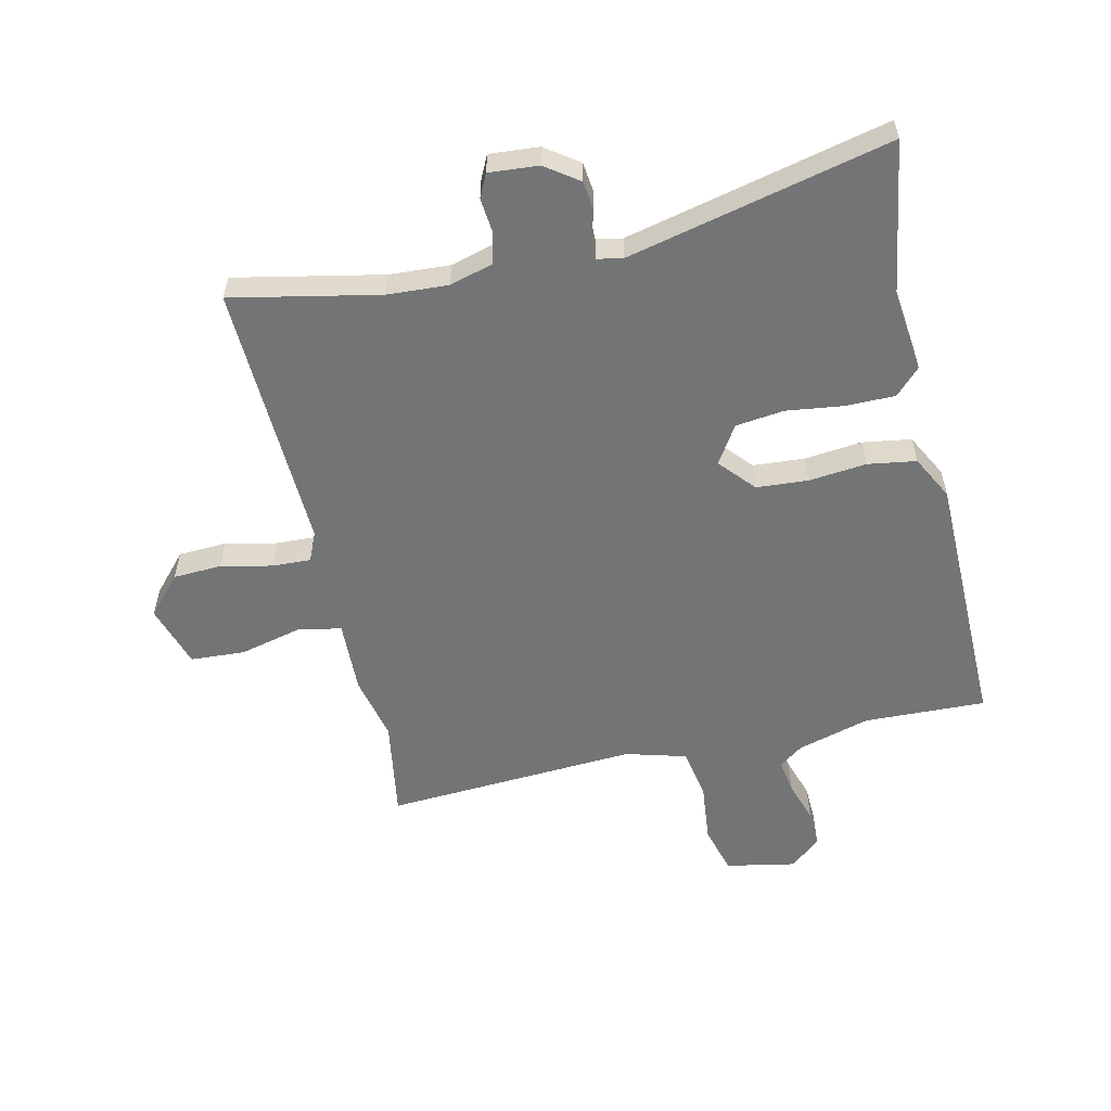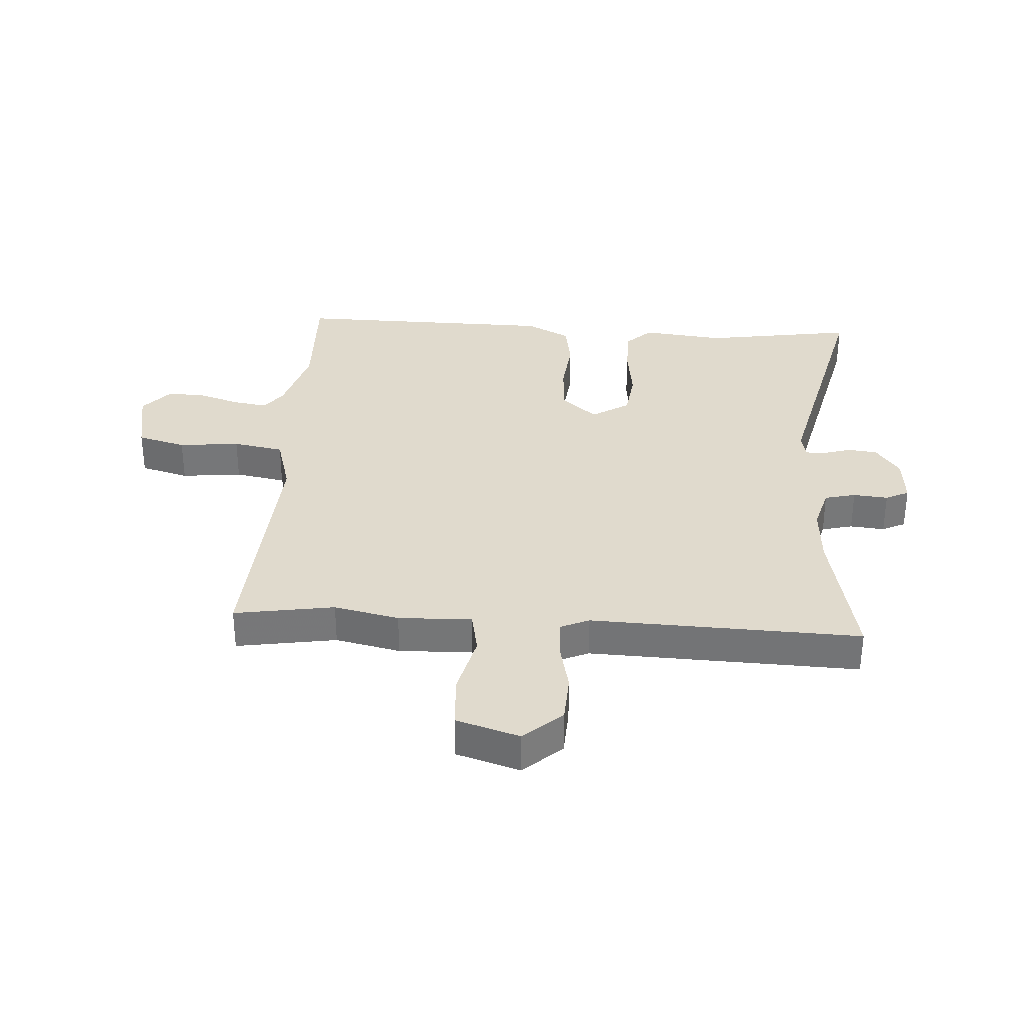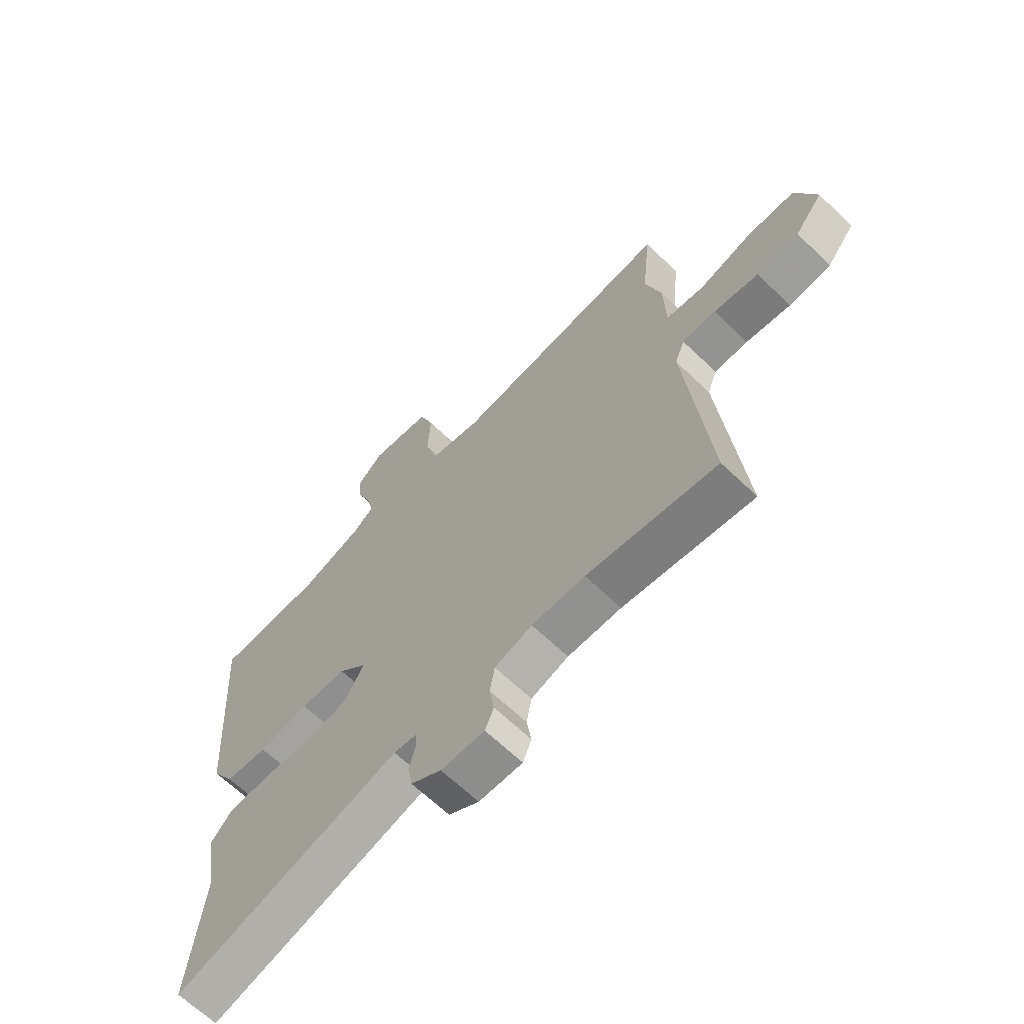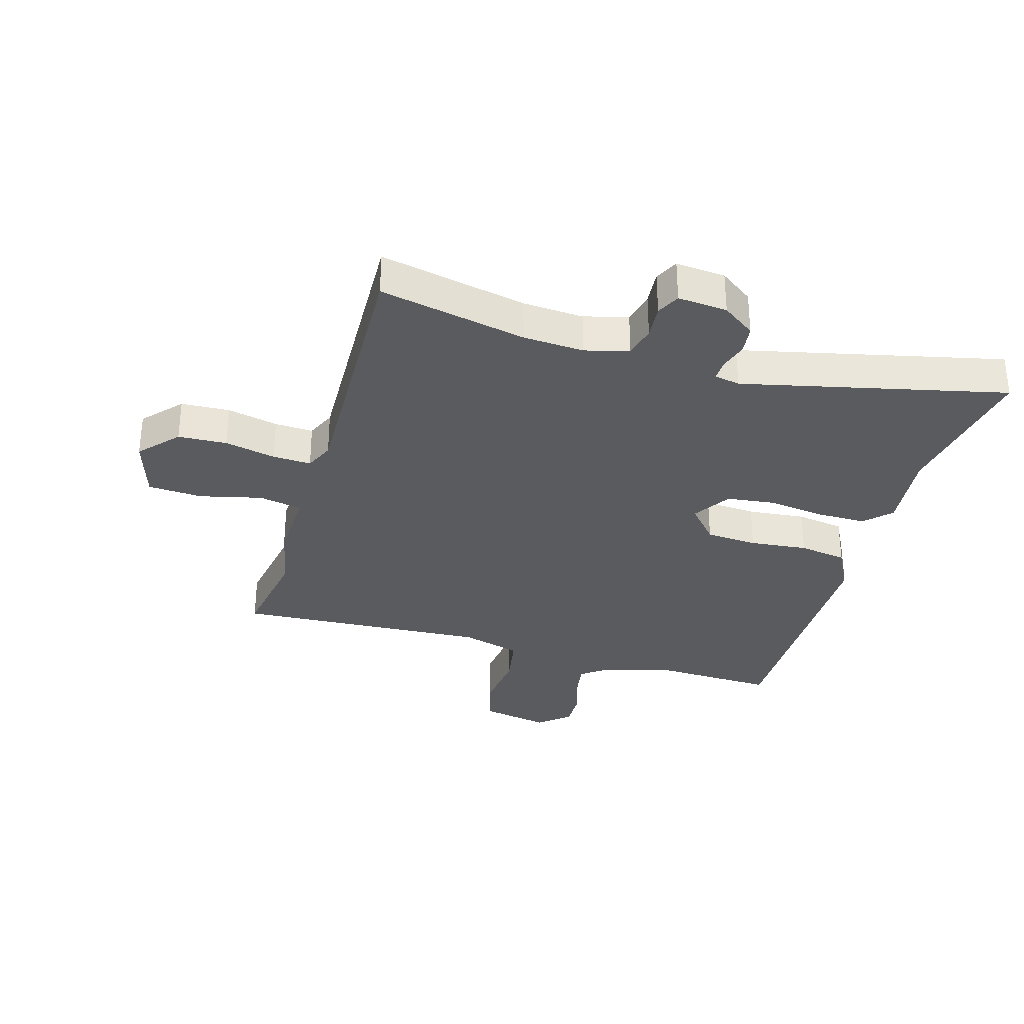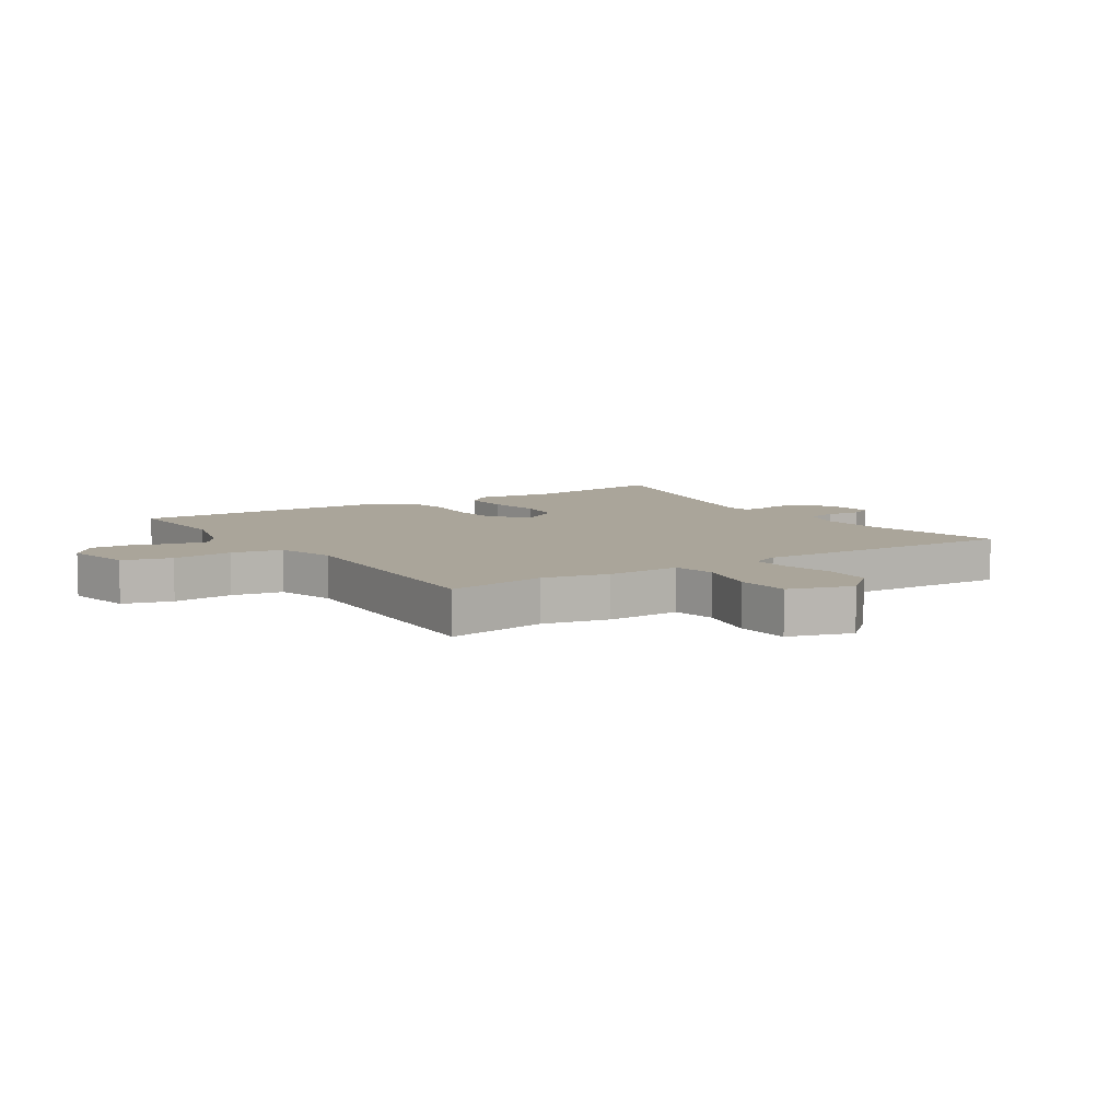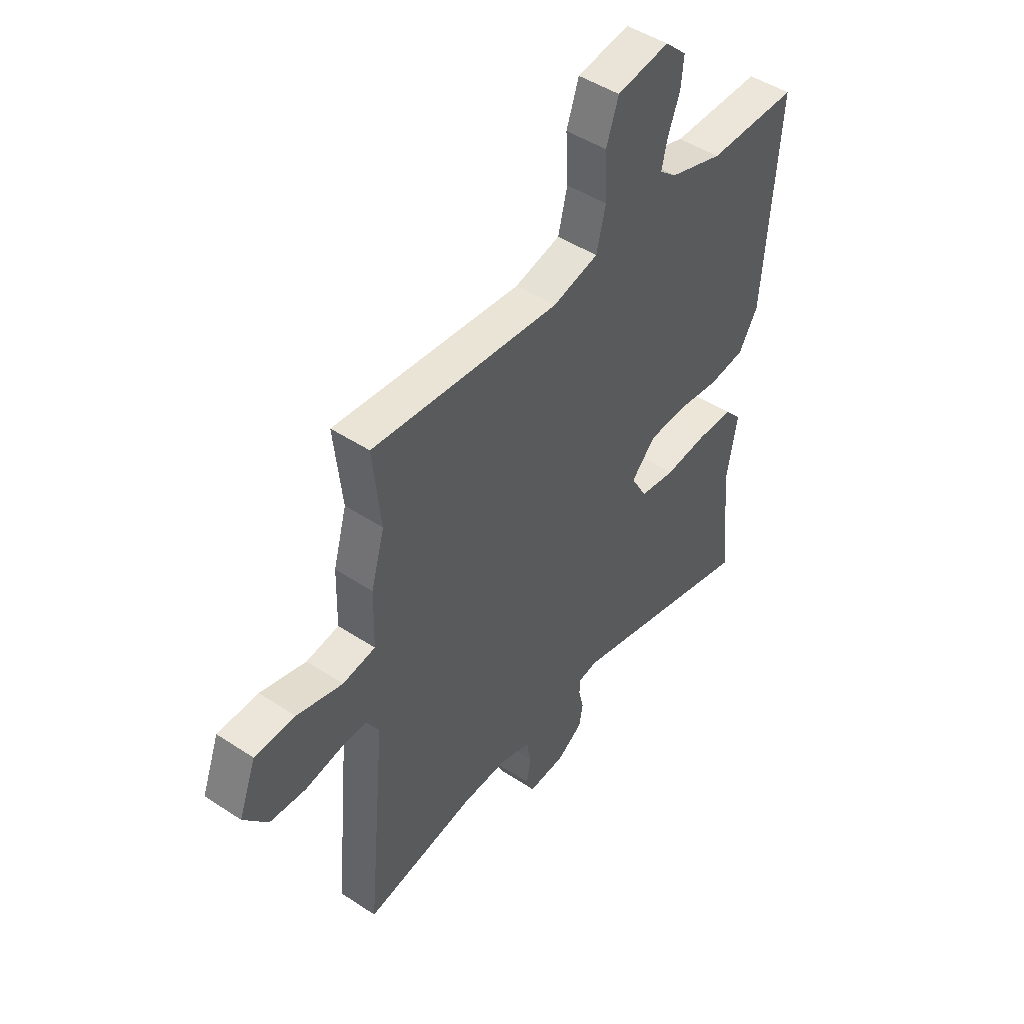
<metadata>
{"format":"obj","ext":"obj","renderer":"f3d","projection":"perspective","resolution":1024,"background":"white","views":[{"elev":-56.1,"azim":-170.5,"up":"+Y"},{"elev":33.1,"azim":90.3,"up":"+Y"},{"elev":-65.9,"azim":46.1,"up":"+Z"},{"elev":-32.3,"azim":160.3,"up":"+Y"},{"elev":7.6,"azim":53.2,"up":"+Y"},{"elev":47.6,"azim":126.6,"up":"+Z"}]}
</metadata>
<code>
v -0.568 0.07 0.498
v -0.36 0.07 0.503
v -0.237 0.07 0.546
v -0.198 0.07 0.579
v -0.211 0.07 0.637
v -0.238 0.07 0.707
v -0.244 0.07 0.772
v -0.194 0.07 0.82
v -0.074 0.07 0.804
v -0.046 0.07 0.722
v -0.051 0.07 0.617
v -0.03 0.07 0.531
v 0.075 0.07 0.508
v 0.506 0.07 0.559
v 0.488 0.07 0.386
v 0.519 0.07 0.276
v 0.522 0.07 0.15
v 0.597 0.07 0.14
v 0.702 0.07 0.172
v 0.795 0.07 0.172
v 0.835 0.07 0.066
v 0.78 0.07 -0.003
v 0.697 0.07 -0.012
v 0.609 0.07 0.002
v 0.543 0.07 0.001
v 0.524 0.07 -0.05
v 0.567 0.07 -0.51
v 0.313 0.07 -0.473
v 0.209 0.07 -0.473
v 0.136 0.07 -0.498
v 0.126 0.07 -0.552
v 0.135 0.07 -0.611
v 0.118 0.07 -0.652
v 0.033 0.07 -0.65
v -0.026 0.07 -0.613
v -0.035 0.07 -0.563
v -0.023 0.07 -0.514
v -0.025 0.07 -0.48
v -0.069 0.07 -0.474
v -0.51 0.07 -0.604
v -0.484 0.07 -0.342
v -0.508 0.07 -0.202
v -0.468 0.07 -0.156
v -0.384 0.07 -0.151
v -0.285 0.07 -0.158
v -0.203 0.07 -0.143
v -0.166 0.07 -0.076
v -0.222 0.07 -0.019
v -0.311 0.07 -0.018
v -0.409 0.07 -0.034
v -0.492 0.07 -0.026
v -0.536 0.07 0.047
v -0.568 0 0.498
v -0.36 0 0.503
v -0.237 0 0.546
v -0.198 0 0.579
v -0.211 0 0.637
v -0.238 0 0.707
v -0.244 0 0.772
v -0.194 0 0.82
v -0.074 0 0.804
v -0.046 0 0.722
v -0.051 0 0.617
v -0.03 0 0.531
v 0.075 0 0.508
v 0.506 0 0.559
v 0.488 0 0.386
v 0.519 0 0.276
v 0.522 0 0.15
v 0.597 0 0.14
v 0.702 0 0.172
v 0.795 0 0.172
v 0.835 0 0.066
v 0.78 0 -0.003
v 0.697 0 -0.012
v 0.609 0 0.002
v 0.543 0 0.001
v 0.524 0 -0.05
v 0.567 0 -0.51
v 0.313 0 -0.473
v 0.209 0 -0.473
v 0.136 0 -0.498
v 0.126 0 -0.552
v 0.135 0 -0.611
v 0.118 0 -0.652
v 0.033 0 -0.65
v -0.026 0 -0.613
v -0.035 0 -0.563
v -0.023 0 -0.514
v -0.025 0 -0.48
v -0.069 0 -0.474
v -0.51 0 -0.604
v -0.484 0 -0.342
v -0.508 0 -0.202
v -0.468 0 -0.156
v -0.384 0 -0.151
v -0.285 0 -0.158
v -0.203 0 -0.143
v -0.166 0 -0.076
v -0.222 0 -0.019
v -0.311 0 -0.018
v -0.409 0 -0.034
v -0.492 0 -0.026
v -0.536 0 0.047
f 52 1 2
f 51 52 2
f 50 51 2
f 49 50 2
f 48 49 2 3
f 47 48 3 4
f 43 44 45
f 42 43 45
f 41 42 45
f 41 45 46
f 40 41 46
f 39 40 46
f 38 39 46 47
f 35 36 37
f 34 35 37
f 33 34 37
f 32 33 37
f 31 32 37
f 30 31 37 38
f 38 47 4
f 30 38 4
f 29 30 4
f 26 27 28
f 29 4 5
f 28 29 5
f 26 28 5
f 25 26 5
f 22 23 24
f 21 22 24
f 20 21 24
f 19 20 24
f 18 19 24
f 17 18 24 25
f 15 16 17
f 13 14 15
f 15 17 25
f 13 15 25
f 12 13 25
f 9 10 11
f 8 9 11
f 7 8 11
f 6 7 11
f 5 6 11
f 5 11 12
f 5 12 25
f 54 53 104
f 54 104 103
f 54 103 102
f 54 102 101
f 55 54 101 100
f 56 55 100 99
f 97 96 95
f 97 95 94
f 97 94 93
f 98 97 93
f 98 93 92
f 98 92 91
f 99 98 91 90
f 89 88 87
f 89 87 86
f 89 86 85
f 89 85 84
f 89 84 83
f 90 89 83 82
f 56 99 90
f 56 90 82
f 56 82 81
f 80 79 78
f 57 56 81
f 57 81 80
f 57 80 78
f 57 78 77
f 76 75 74
f 76 74 73
f 76 73 72
f 76 72 71
f 76 71 70
f 77 76 70 69
f 69 68 67
f 67 66 65
f 77 69 67
f 77 67 65
f 77 65 64
f 63 62 61
f 63 61 60
f 63 60 59
f 63 59 58
f 63 58 57
f 64 63 57
f 77 64 57
f 1 53 54 2
f 2 54 55 3
f 3 55 56 4
f 4 56 57 5
f 5 57 58 6
f 6 58 59 7
f 7 59 60 8
f 8 60 61 9
f 9 61 62 10
f 10 62 63 11
f 11 63 64 12
f 12 64 65 13
f 13 65 66 14
f 14 66 67 15
f 15 67 68 16
f 16 68 69 17
f 17 69 70 18
f 18 70 71 19
f 19 71 72 20
f 20 72 73 21
f 21 73 74 22
f 22 74 75 23
f 23 75 76 24
f 24 76 77 25
f 25 77 78 26
f 26 78 79 27
f 27 79 80 28
f 28 80 81 29
f 29 81 82 30
f 30 82 83 31
f 31 83 84 32
f 32 84 85 33
f 33 85 86 34
f 34 86 87 35
f 35 87 88 36
f 36 88 89 37
f 37 89 90 38
f 38 90 91 39
f 39 91 92 40
f 40 92 93 41
f 41 93 94 42
f 42 94 95 43
f 43 95 96 44
f 44 96 97 45
f 45 97 98 46
f 46 98 99 47
f 47 99 100 48
f 48 100 101 49
f 49 101 102 50
f 50 102 103 51
f 51 103 104 52
f 52 104 53 1

</code>
